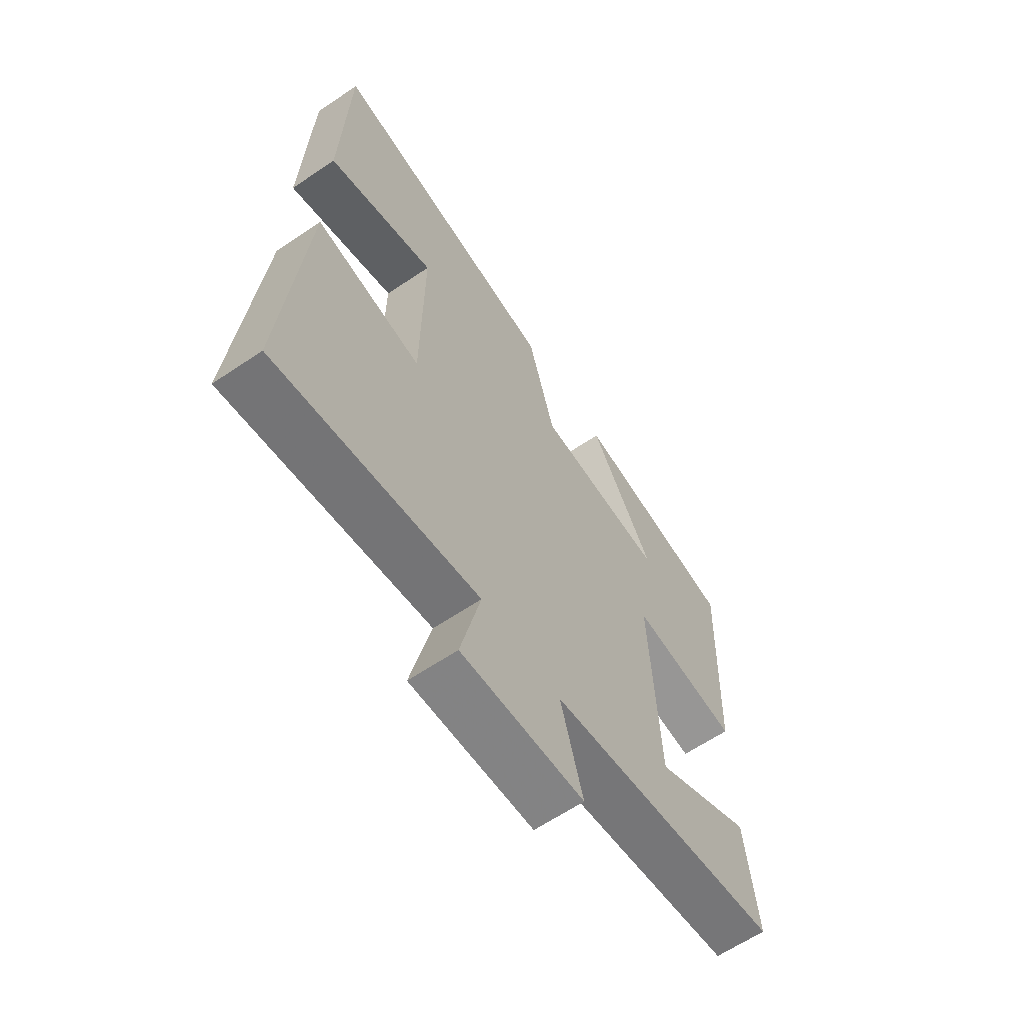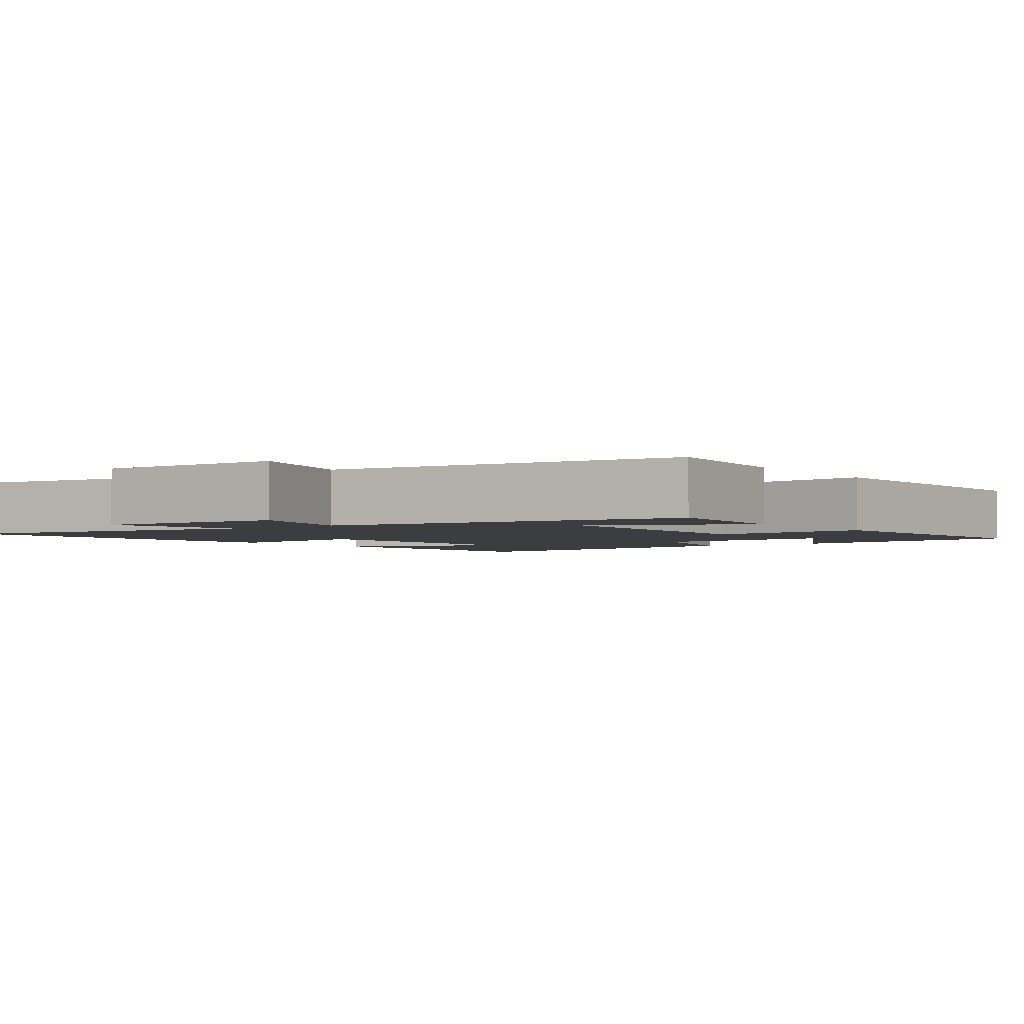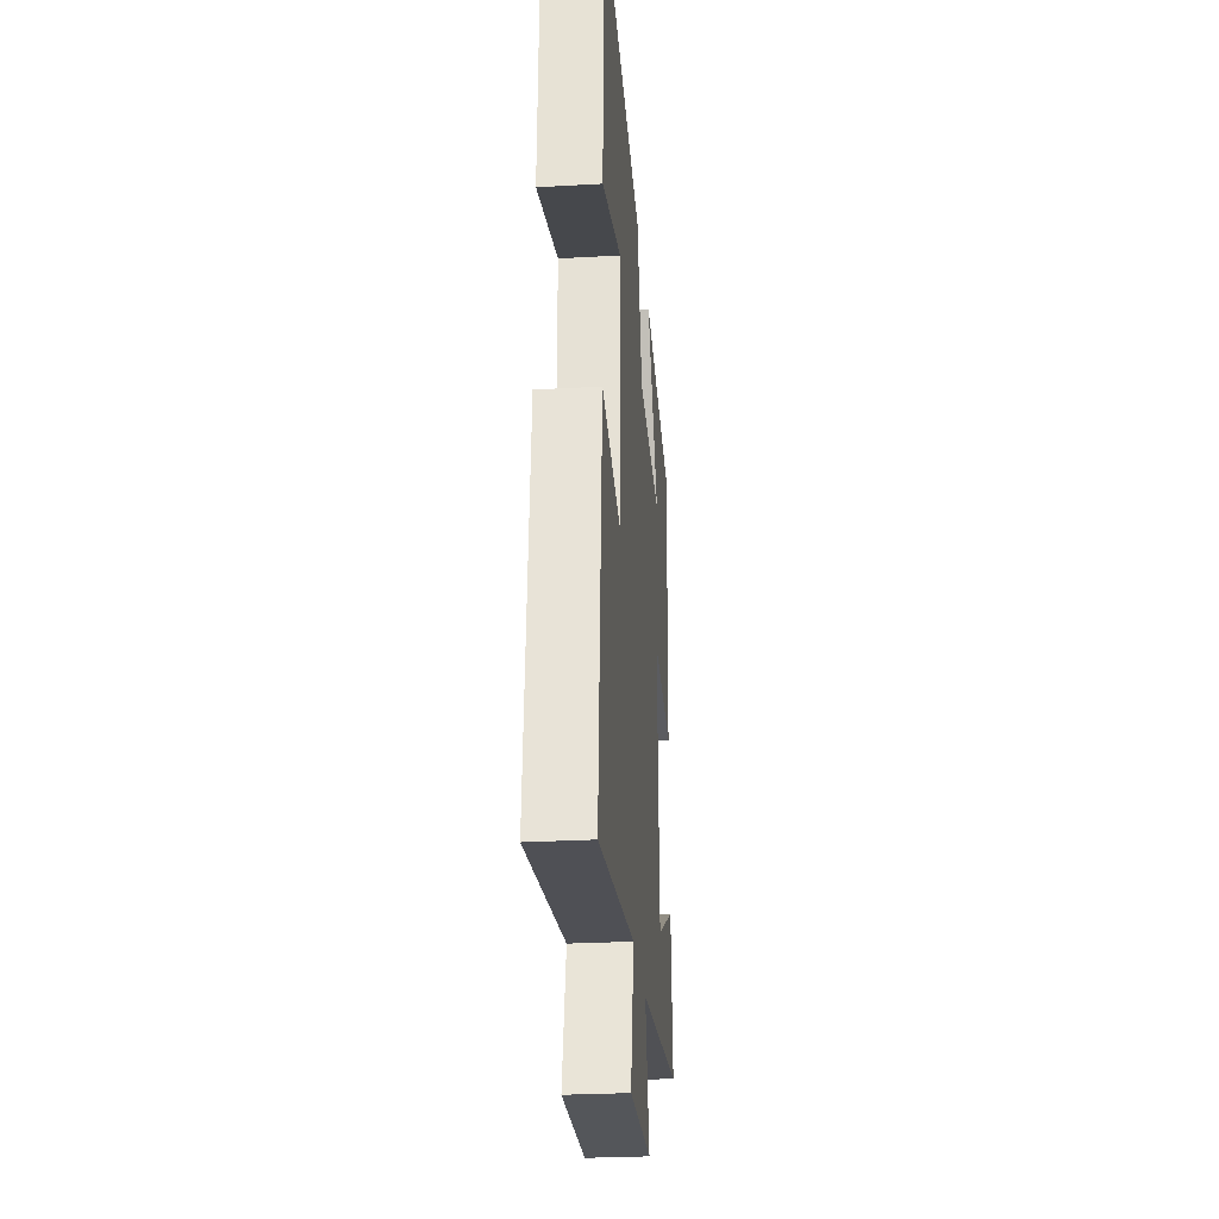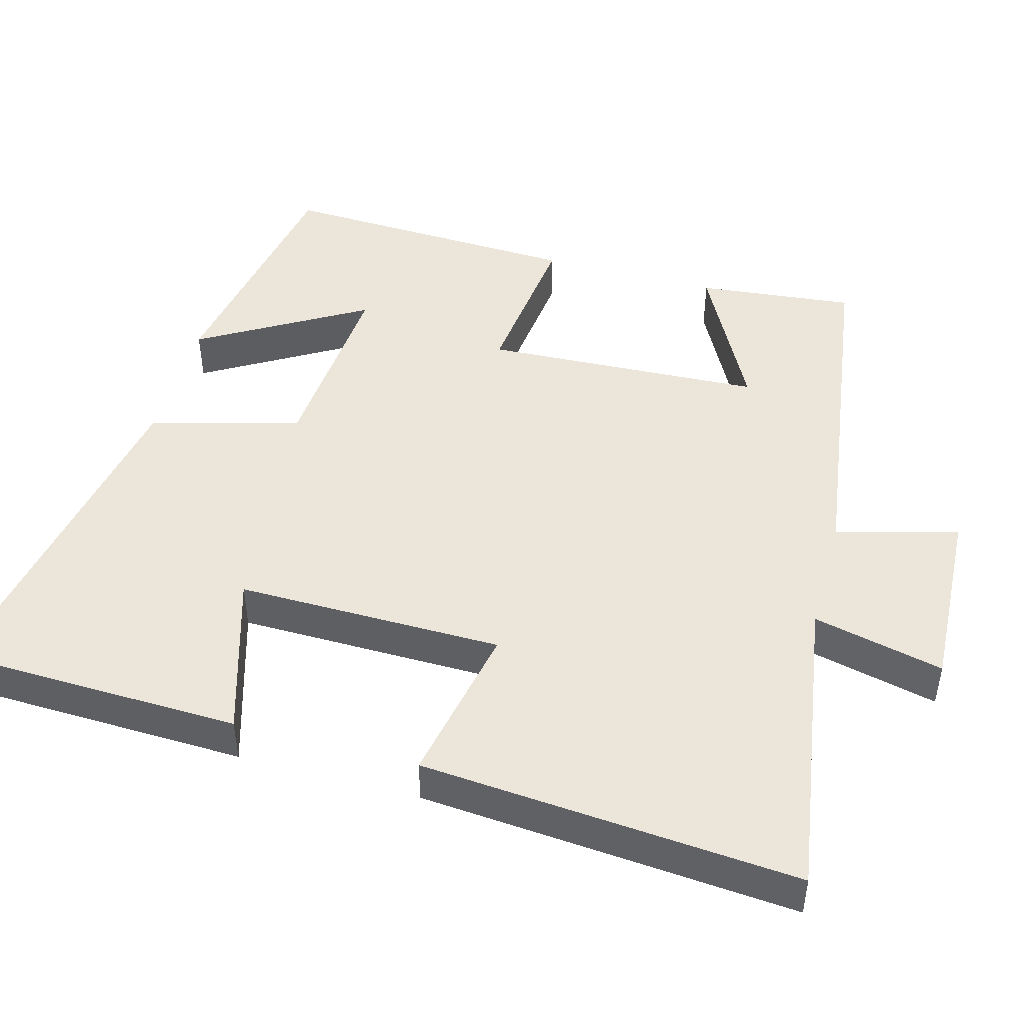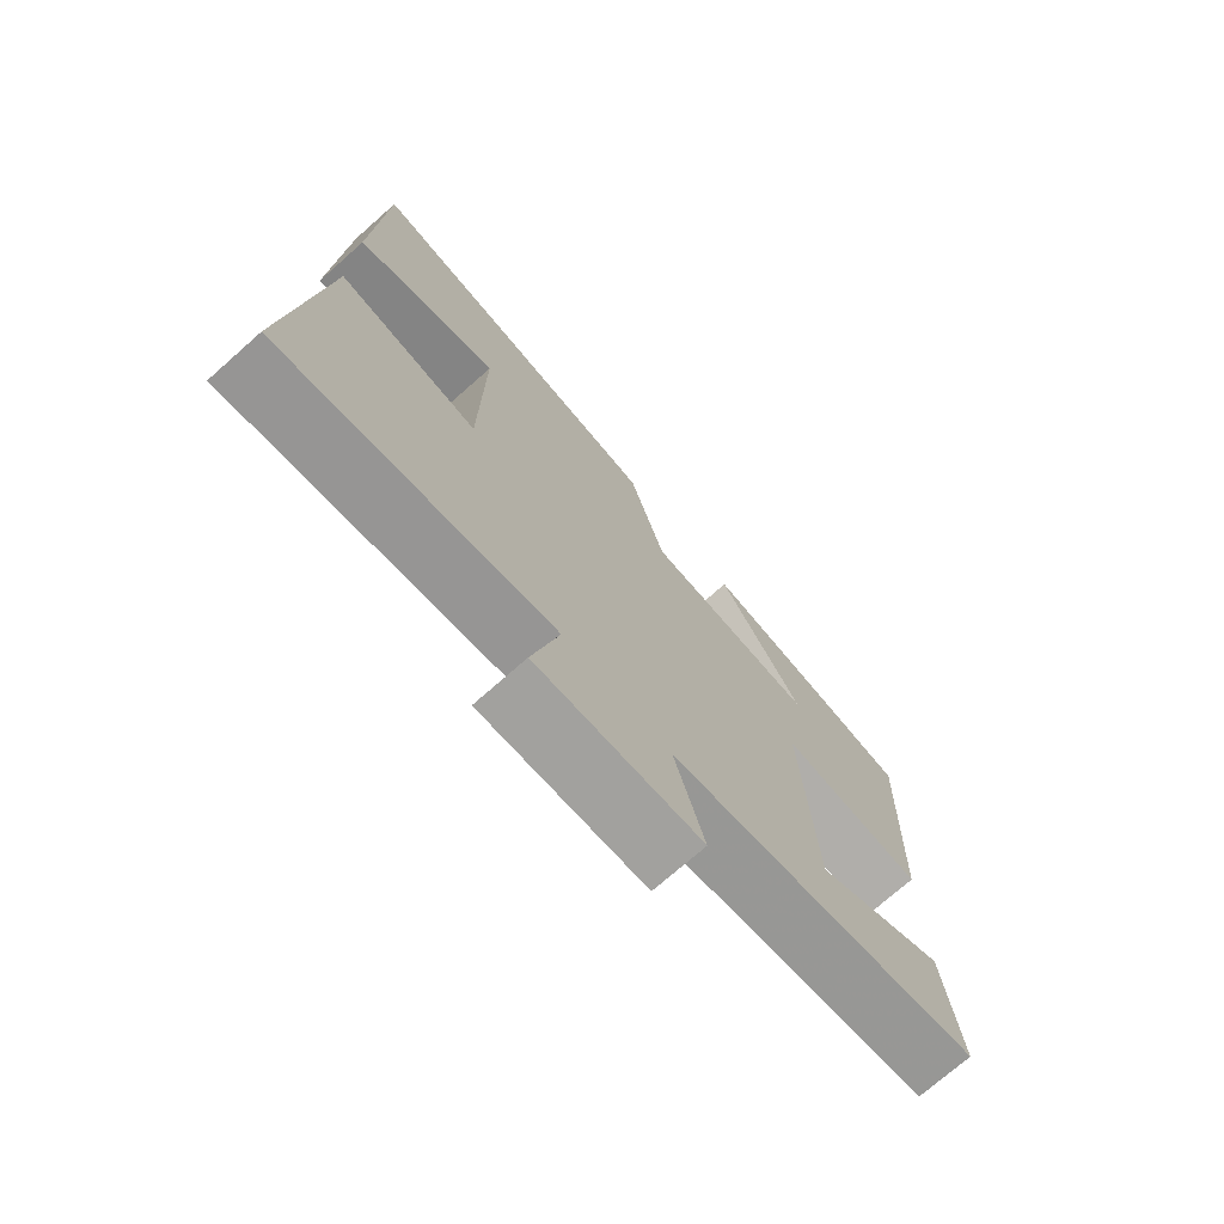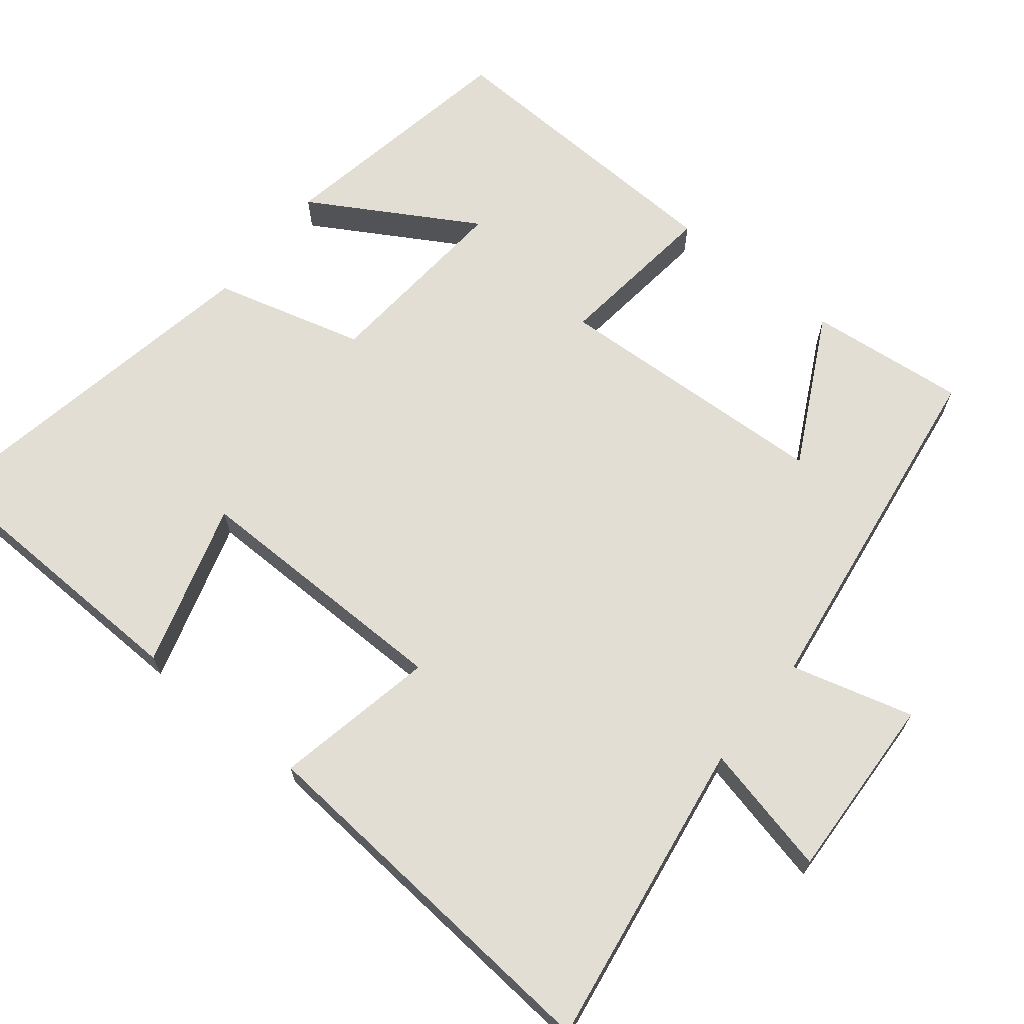
<metadata>
{"format":"obj","ext":"obj","renderer":"f3d","projection":"perspective","resolution":1024,"background":"white","views":[{"elev":-63.2,"azim":124.3,"up":"+Z"},{"elev":-2.6,"azim":-144.0,"up":"+Y"},{"elev":-28.2,"azim":94.9,"up":"+Z"},{"elev":46.7,"azim":105.3,"up":"+Y"},{"elev":-73.8,"azim":131.4,"up":"+Z"},{"elev":67.3,"azim":128.8,"up":"+Y"}]}
</metadata>
<code>
v 0.488 0.07 0.587
v 0.5 0.07 0.194
v 0.278 0.07 0.261
v 0.282 0.07 -0.099
v 0.5 0.07 -0.056
v 0.542 0.07 -0.565
v 0.125 0.07 -0.5
v 0.166 0.07 -0.677
v -0.086 0.07 -0.665
v -0.041 0.07 -0.5
v -0.522 0.07 -0.432
v -0.5 0.07 -0.219
v -0.297 0.07 -0.324
v -0.279 0.07 0.054
v -0.5 0.07 0.029
v -0.517 0.07 0.44
v -0.18 0.07 0.5
v -0.311 0.07 0.277
v -0.047 0.07 0.297
v 0.008 0.07 0.5
v 0.488 0 0.587
v 0.5 0 0.194
v 0.278 0 0.261
v 0.282 0 -0.099
v 0.5 0 -0.056
v 0.542 0 -0.565
v 0.125 0 -0.5
v 0.166 0 -0.677
v -0.086 0 -0.665
v -0.041 0 -0.5
v -0.522 0 -0.432
v -0.5 0 -0.219
v -0.297 0 -0.324
v -0.279 0 0.054
v -0.5 0 0.029
v -0.517 0 0.44
v -0.18 0 0.5
v -0.311 0 0.277
v -0.047 0 0.297
v 0.008 0 0.5
f 19 20 1
f 15 16 17 18
f 14 15 18 19
f 13 14 19 1
f 10 11 12 13
f 7 8 9 10
f 7 10 13
f 6 7 13
f 5 6 13
f 4 5 13
f 3 4 13
f 1 2 3
f 1 3 13
f 21 40 39
f 38 37 36 35
f 39 38 35 34
f 21 39 34 33
f 33 32 31 30
f 30 29 28 27
f 33 30 27
f 33 27 26
f 33 26 25
f 33 25 24
f 33 24 23
f 23 22 21
f 33 23 21
f 1 21 22 2
f 2 22 23 3
f 3 23 24 4
f 4 24 25 5
f 5 25 26 6
f 6 26 27 7
f 7 27 28 8
f 8 28 29 9
f 9 29 30 10
f 10 30 31 11
f 11 31 32 12
f 12 32 33 13
f 13 33 34 14
f 14 34 35 15
f 15 35 36 16
f 16 36 37 17
f 17 37 38 18
f 18 38 39 19
f 19 39 40 20
f 20 40 21 1

</code>
